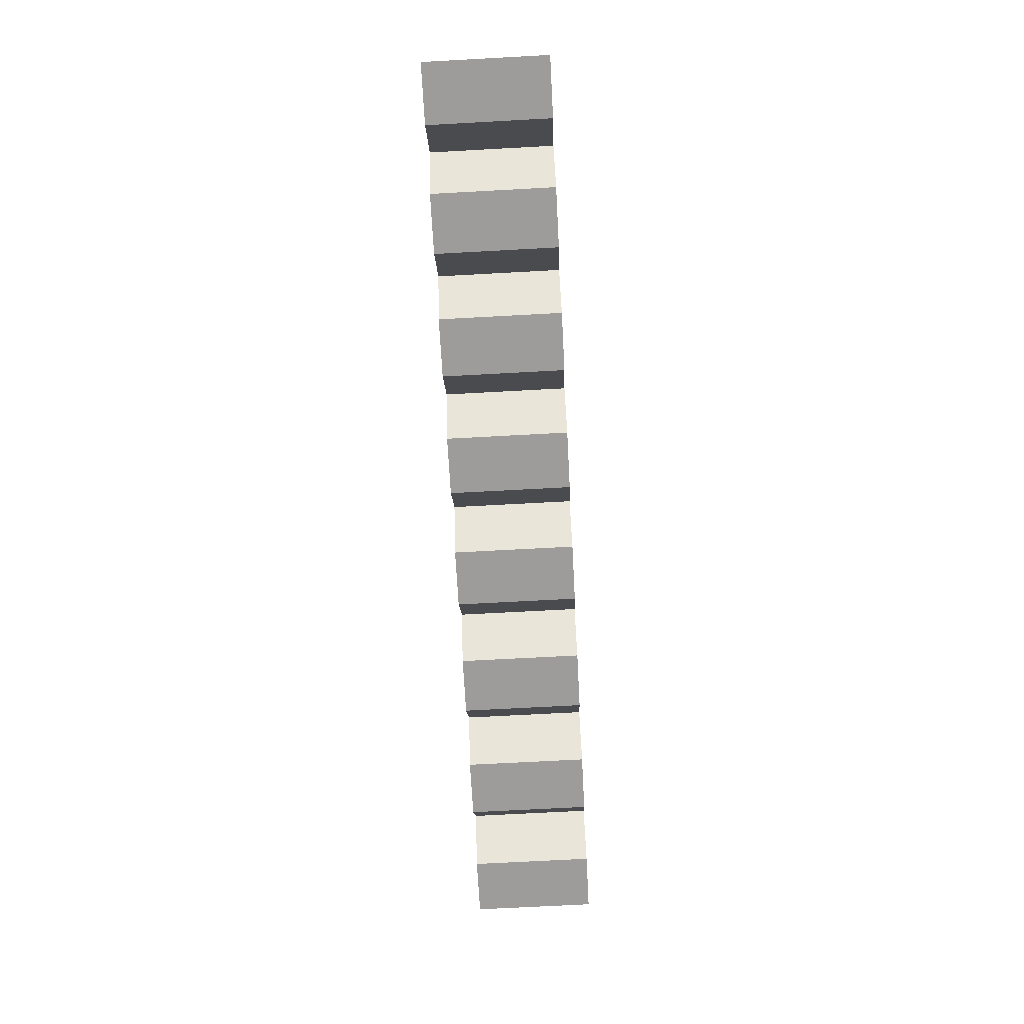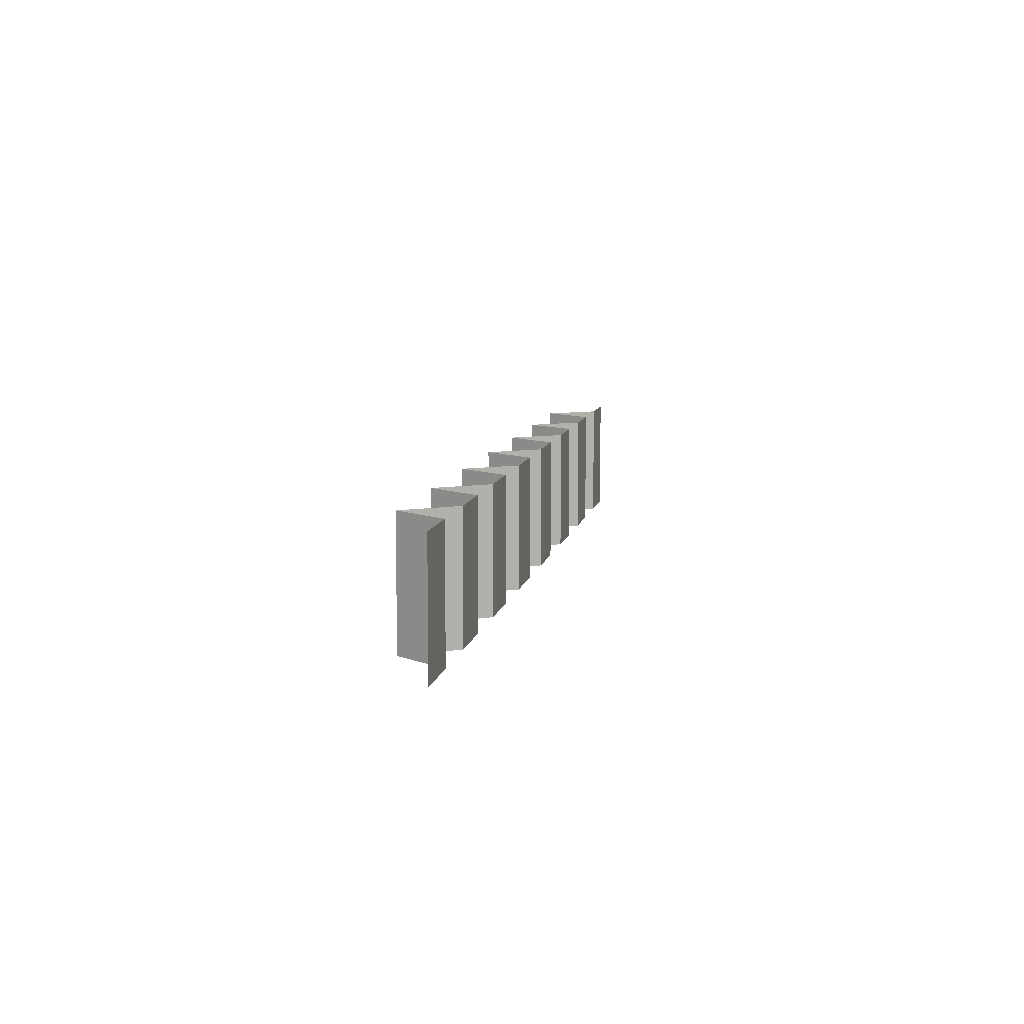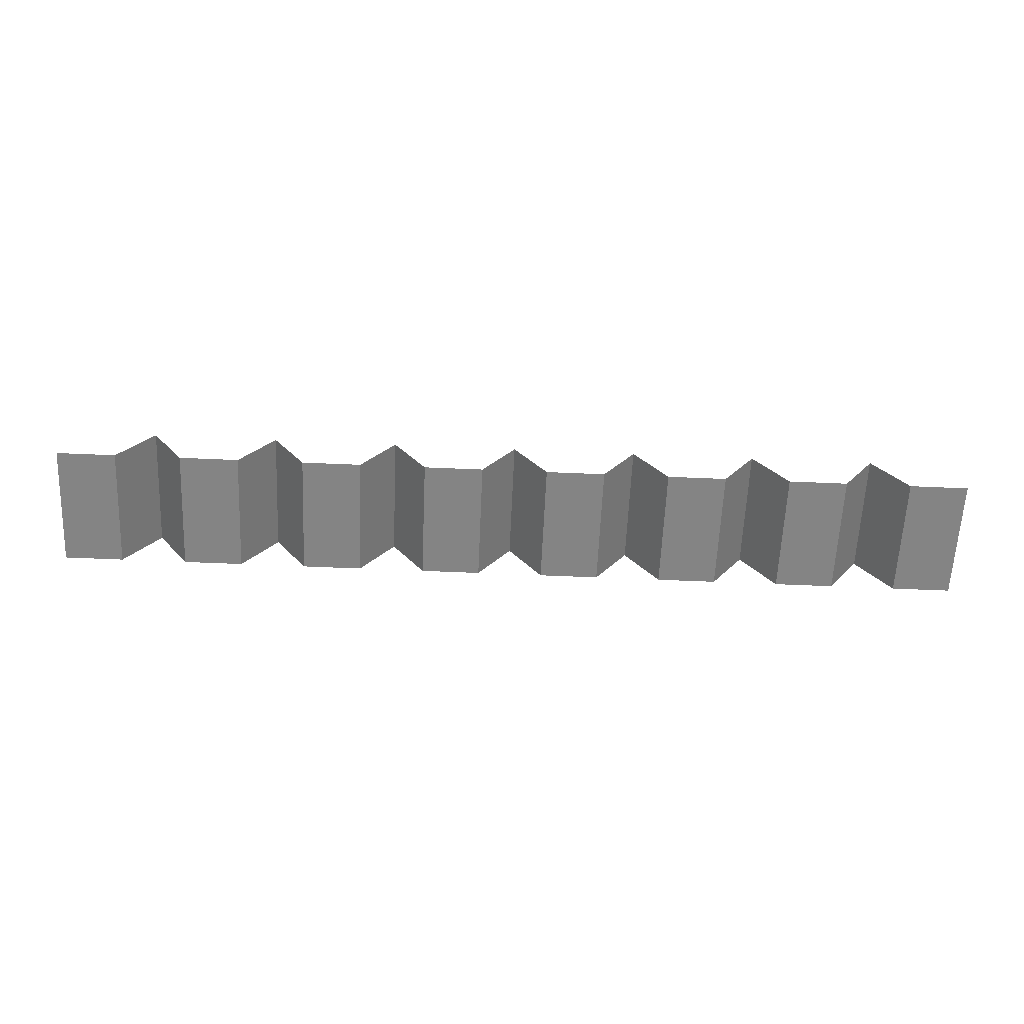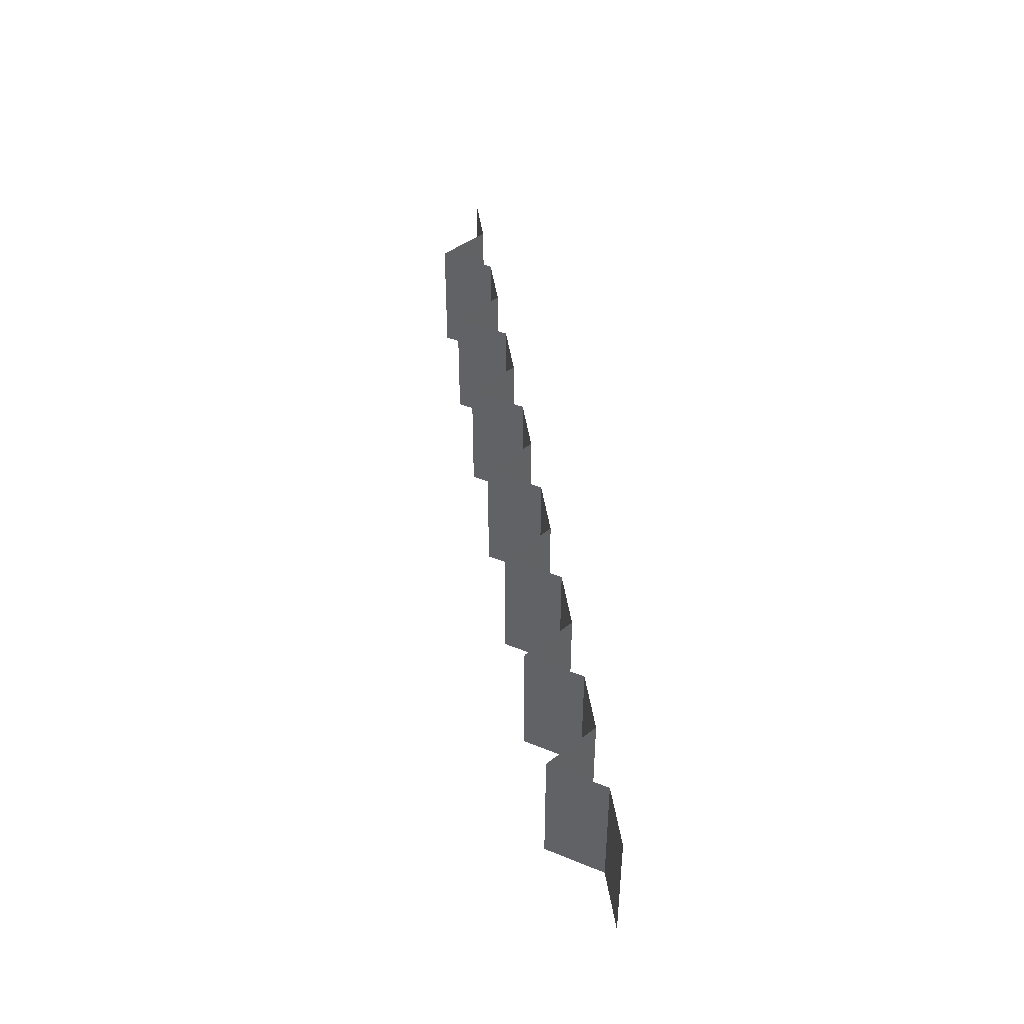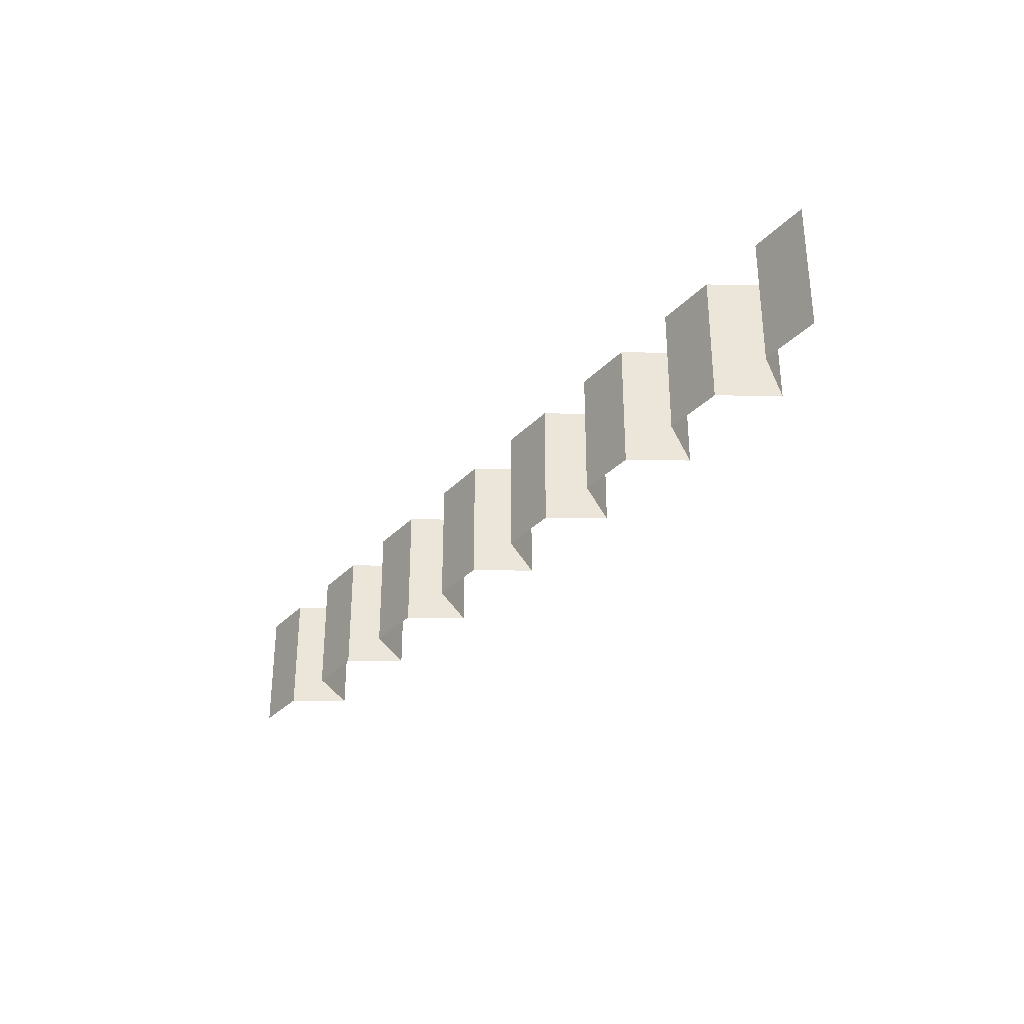
<metadata>
{"format":"obj","ext":"obj","renderer":"f3d","projection":"perspective","resolution":1024,"background":"white","views":[{"elev":-70.1,"azim":93.1,"up":"+Y"},{"elev":9.4,"azim":-79.0,"up":"+Z"},{"elev":-61.4,"azim":177.5,"up":"+Y"},{"elev":43.8,"azim":-98.2,"up":"+Z"},{"elev":-31.6,"azim":54.9,"up":"+Z"}]}
</metadata>
<code>
v 0.02283 0.02248 -0.0168
v 0.02403 0.02248 -0.0193
v 0.02283 0.02248 -0.0193
v 0.02403 0.02248 -0.0168
v 0.02216 0.02348 -0.0168
v 0.02283 0.02248 -0.0193
v 0.02216 0.02348 -0.0193
v 0.02283 0.02248 -0.0168
v 0.02149 0.02248 -0.0168
v 0.02216 0.02348 -0.0193
v 0.02149 0.02248 -0.0193
v 0.02216 0.02348 -0.0168
v 0.02029 0.02248 -0.0168
v 0.02149 0.02248 -0.0193
v 0.02029 0.02248 -0.0193
v 0.02149 0.02248 -0.0168
v 0.01962 0.02348 -0.0168
v 0.02029 0.02248 -0.0193
v 0.01962 0.02348 -0.0193
v 0.02029 0.02248 -0.0168
v 0.01895 0.02248 -0.0168
v 0.01962 0.02348 -0.0193
v 0.01895 0.02248 -0.0193
v 0.01962 0.02348 -0.0168
v 0.01775 0.02248 -0.0168
v 0.01895 0.02248 -0.0193
v 0.01775 0.02248 -0.0193
v 0.01895 0.02248 -0.0168
v 0.01708 0.02348 -0.0168
v 0.01775 0.02248 -0.0193
v 0.01708 0.02348 -0.0193
v 0.01775 0.02248 -0.0168
v 0.01641 0.02248 -0.0168
v 0.01708 0.02348 -0.0193
v 0.01641 0.02248 -0.0193
v 0.01708 0.02348 -0.0168
v 0.01521 0.02248 -0.0168
v 0.01641 0.02248 -0.0193
v 0.01521 0.02248 -0.0193
v 0.01641 0.02248 -0.0168
v 0.01454 0.02348 -0.0168
v 0.01521 0.02248 -0.0193
v 0.01454 0.02348 -0.0193
v 0.01521 0.02248 -0.0168
v 0.005049 0.02248 -0.0168
v 0.006249 0.02248 -0.0193
v 0.005049 0.02248 -0.0193
v 0.006249 0.02248 -0.0168
v 0.006249 0.02248 -0.0168
v 0.006919 0.02348 -0.0193
v 0.006249 0.02248 -0.0193
v 0.006919 0.02348 -0.0168
v 0.006919 0.02348 -0.0168
v 0.007589 0.02248 -0.0193
v 0.006919 0.02348 -0.0193
v 0.007589 0.02248 -0.0168
v 0.007589 0.02248 -0.0168
v 0.008789 0.02248 -0.0193
v 0.007589 0.02248 -0.0193
v 0.008789 0.02248 -0.0168
v 0.008789 0.02248 -0.0168
v 0.009459 0.02348 -0.0193
v 0.008789 0.02248 -0.0193
v 0.009459 0.02348 -0.0168
v 0.009459 0.02348 -0.0168
v 0.01013 0.02248 -0.0193
v 0.009459 0.02348 -0.0193
v 0.01013 0.02248 -0.0168
v 0.01013 0.02248 -0.0168
v 0.01133 0.02248 -0.0193
v 0.01013 0.02248 -0.0193
v 0.01133 0.02248 -0.0168
v 0.01133 0.02248 -0.0168
v 0.012 0.02348 -0.0193
v 0.01133 0.02248 -0.0193
v 0.012 0.02348 -0.0168
v 0.012 0.02348 -0.0168
v 0.01267 0.02248 -0.0193
v 0.012 0.02348 -0.0193
v 0.01267 0.02248 -0.0168
v 0.01267 0.02248 -0.0168
v 0.01387 0.02248 -0.0193
v 0.01267 0.02248 -0.0193
v 0.01387 0.02248 -0.0168
v 0.01387 0.02248 -0.0168
v 0.01454 0.02348 -0.0193
v 0.01387 0.02248 -0.0193
v 0.01454 0.02348 -0.0168
f 1 3 2
f 1 2 4
f 5 7 6
f 5 6 8
f 9 11 10
f 9 10 12
f 13 15 14
f 13 14 16
f 17 19 18
f 17 18 20
f 21 23 22
f 21 22 24
f 25 27 26
f 25 26 28
f 29 31 30
f 29 30 32
f 33 35 34
f 33 34 36
f 37 39 38
f 37 38 40
f 41 43 42
f 41 42 44
f 45 47 46
f 45 46 48
f 49 51 50
f 49 50 52
f 53 55 54
f 53 54 56
f 57 59 58
f 57 58 60
f 61 63 62
f 61 62 64
f 65 67 66
f 65 66 68
f 69 71 70
f 69 70 72
f 73 75 74
f 73 74 76
f 77 79 78
f 77 78 80
f 81 83 82
f 81 82 84
f 85 87 86
f 85 86 88

</code>
